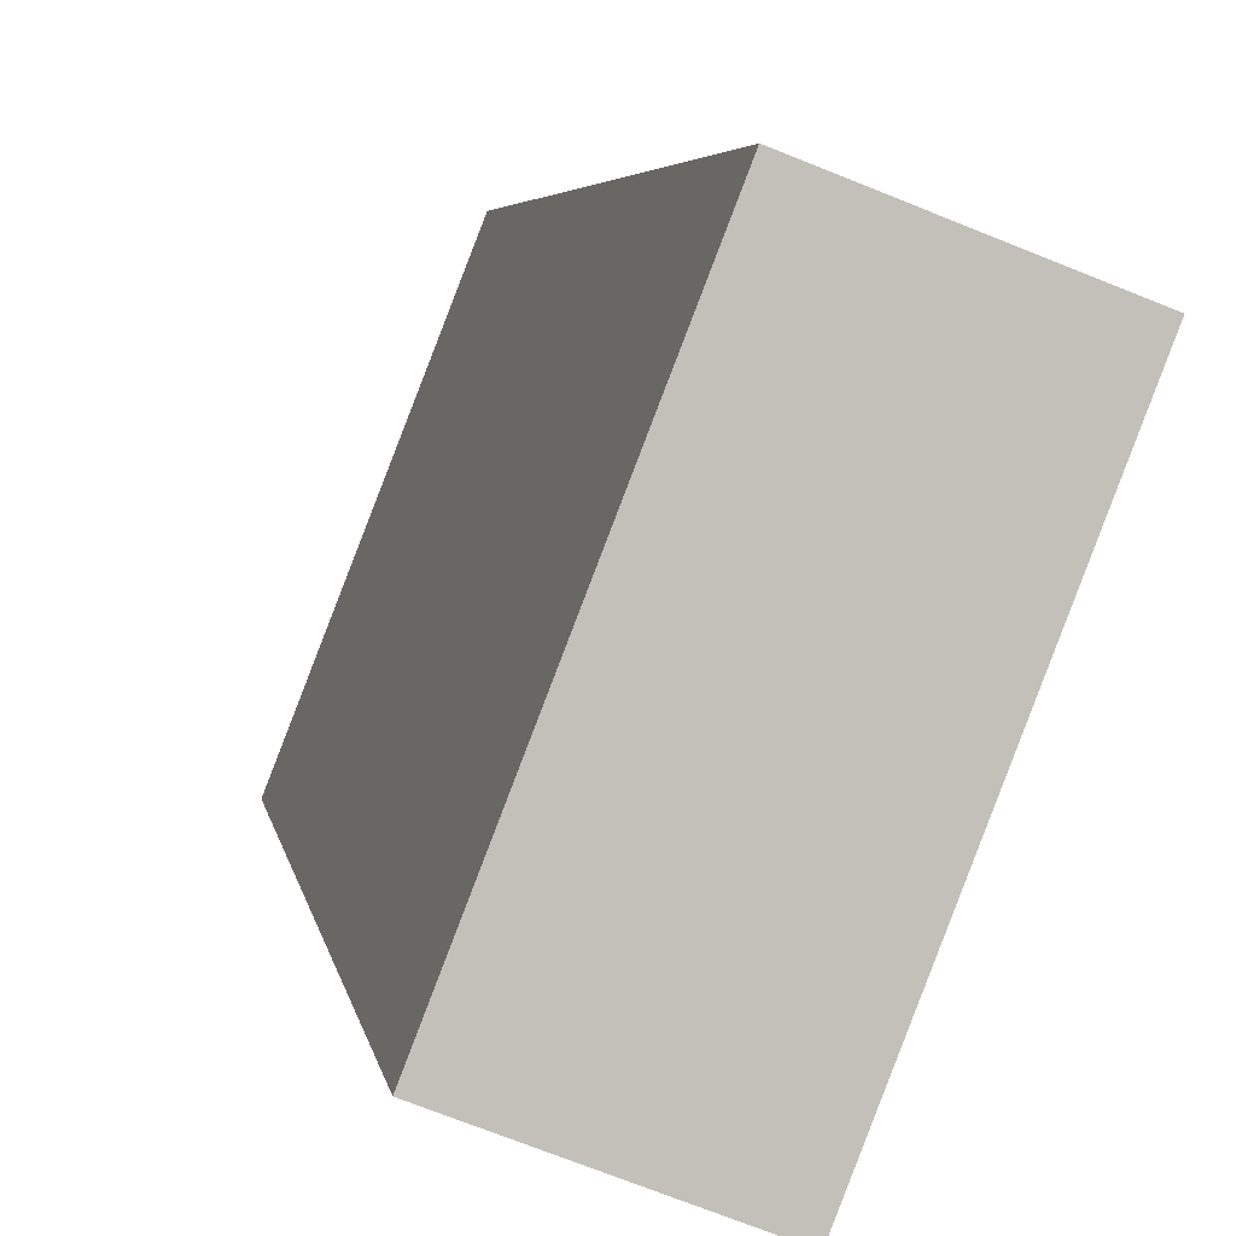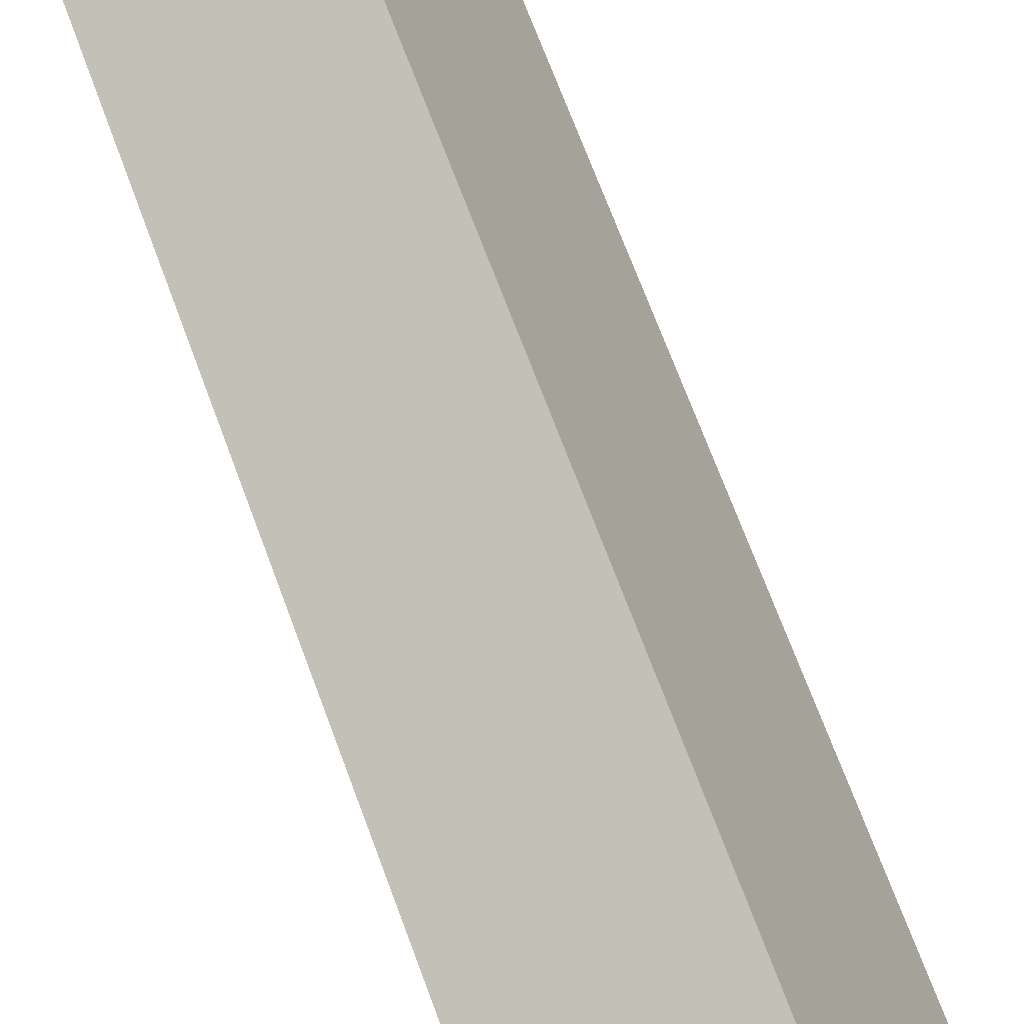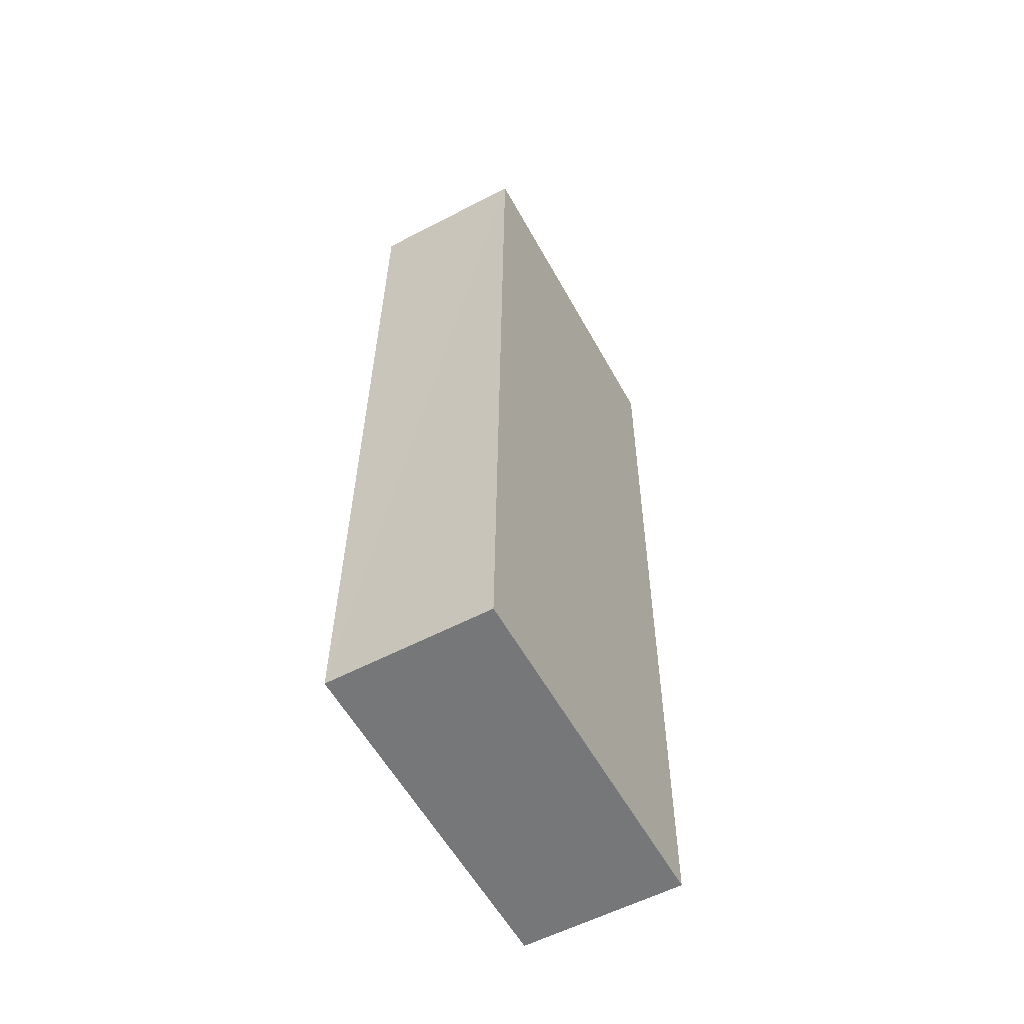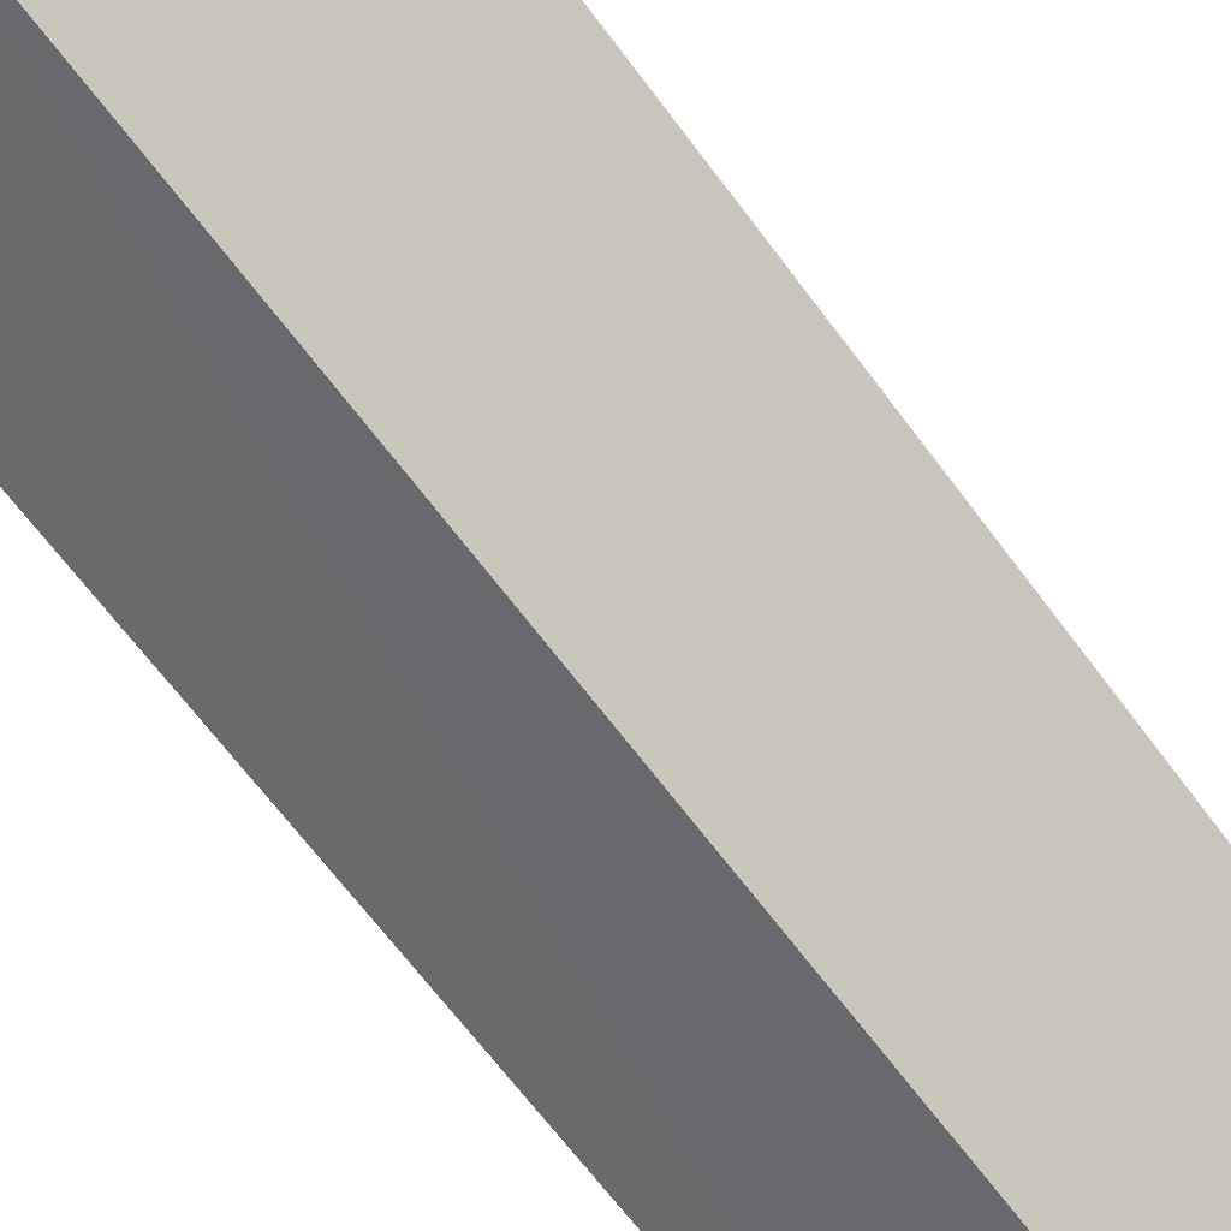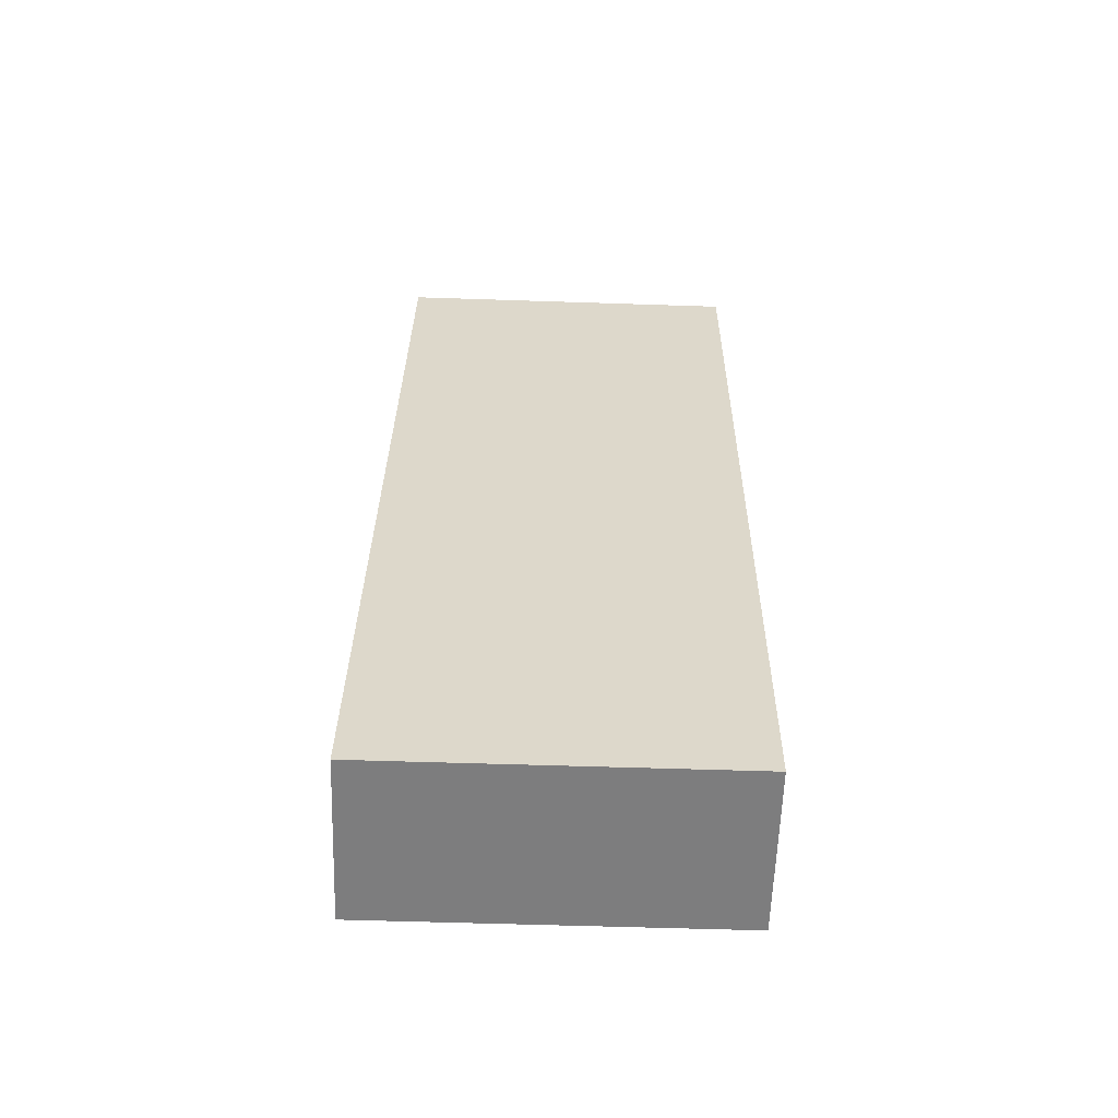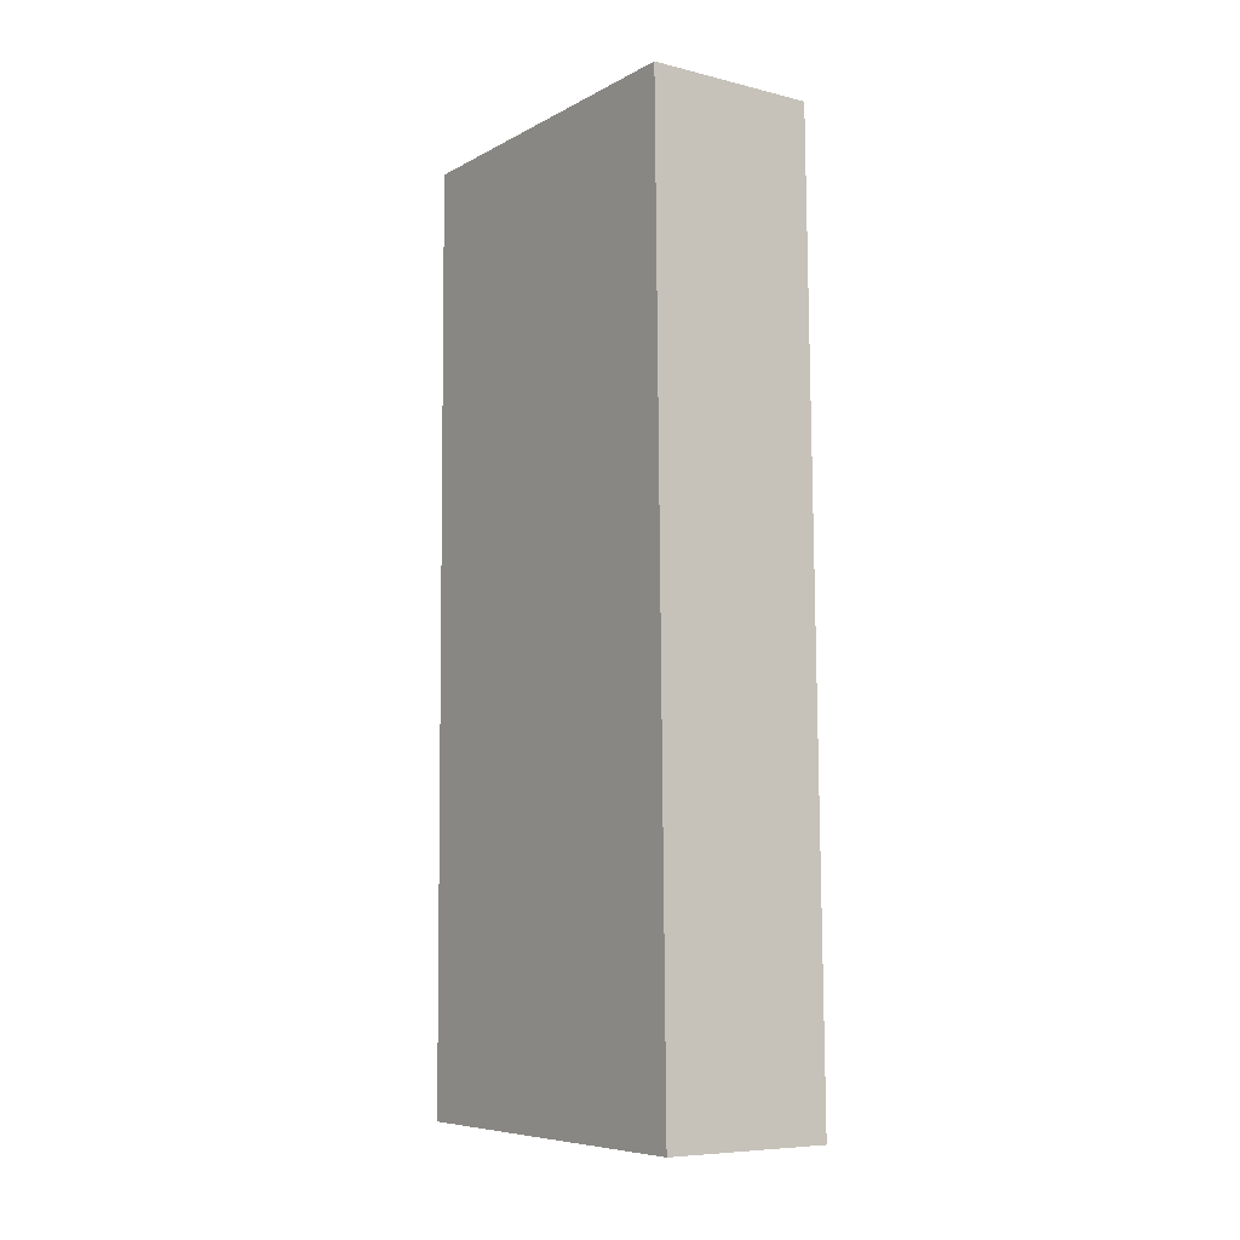
<metadata>
{"format":"obj","ext":"obj","renderer":"f3d","projection":"perspective","resolution":1024,"background":"white","views":[{"elev":3.5,"azim":172.1,"up":"+Y"},{"elev":70.4,"azim":-20.5,"up":"+Y"},{"elev":-57.0,"azim":49.8,"up":"+Z"},{"elev":-69.7,"azim":-143.1,"up":"+Y"},{"elev":-59.1,"azim":109.4,"up":"+Z"},{"elev":-7.4,"azim":-13.7,"up":"+Z"}]}
</metadata>
<code>
v  2.028e+05 4.432e+05 60.94
v  2.028e+05 4.432e+05 -1.444
v  2.028e+05 4.432e+05 61.06
v  2.028e+05 4.432e+05 -1.444
o IndexedFaceSet
g IndexedFaceSet
f 1 3 2
f 4 2 3
v  2.028e+05 4.432e+05 60.94
v  2.028e+05 4.432e+05 -1.444
v  2.028e+05 4.432e+05 61.06
v  2.028e+05 4.432e+05 -1.444
o IndexedFaceSet__1_0
g IndexedFaceSet__1_0
f 6 8 7
f 7 5 6
v  2.028e+05 4.432e+05 61.06
v  2.028e+05 4.432e+05 -1.444
v  2.028e+05 4.432e+05 61.06
v  2.028e+05 4.432e+05 -1.444
o IndexedFaceSet__2_0
g IndexedFaceSet__2_0
f 11 9 10
f 10 12 11
v  2.028e+05 4.432e+05 -1.444
v  2.028e+05 4.432e+05 -1.444
v  2.028e+05 4.432e+05 -1.444
v  2.028e+05 4.432e+05 -1.444
o IndexedFaceSet__3_0
g IndexedFaceSet__3_0
f 15 16 14
f 14 13 15
v  2.028e+05 4.432e+05 60.94
v  2.028e+05 4.432e+05 -1.444
v  2.028e+05 4.432e+05 60.94
v  2.028e+05 4.432e+05 -1.444
o IndexedFaceSet__4_0
g IndexedFaceSet__4_0
f 17 19 20
f 20 18 17
v  2.028e+05 4.432e+05 60.94
v  2.028e+05 4.432e+05 61.06
v  2.028e+05 4.432e+05 60.94
v  2.028e+05 4.432e+05 61.06
o IndexedFaceSet__5_0
g IndexedFaceSet__5_0
f 21 22 24
f 24 23 21

</code>
